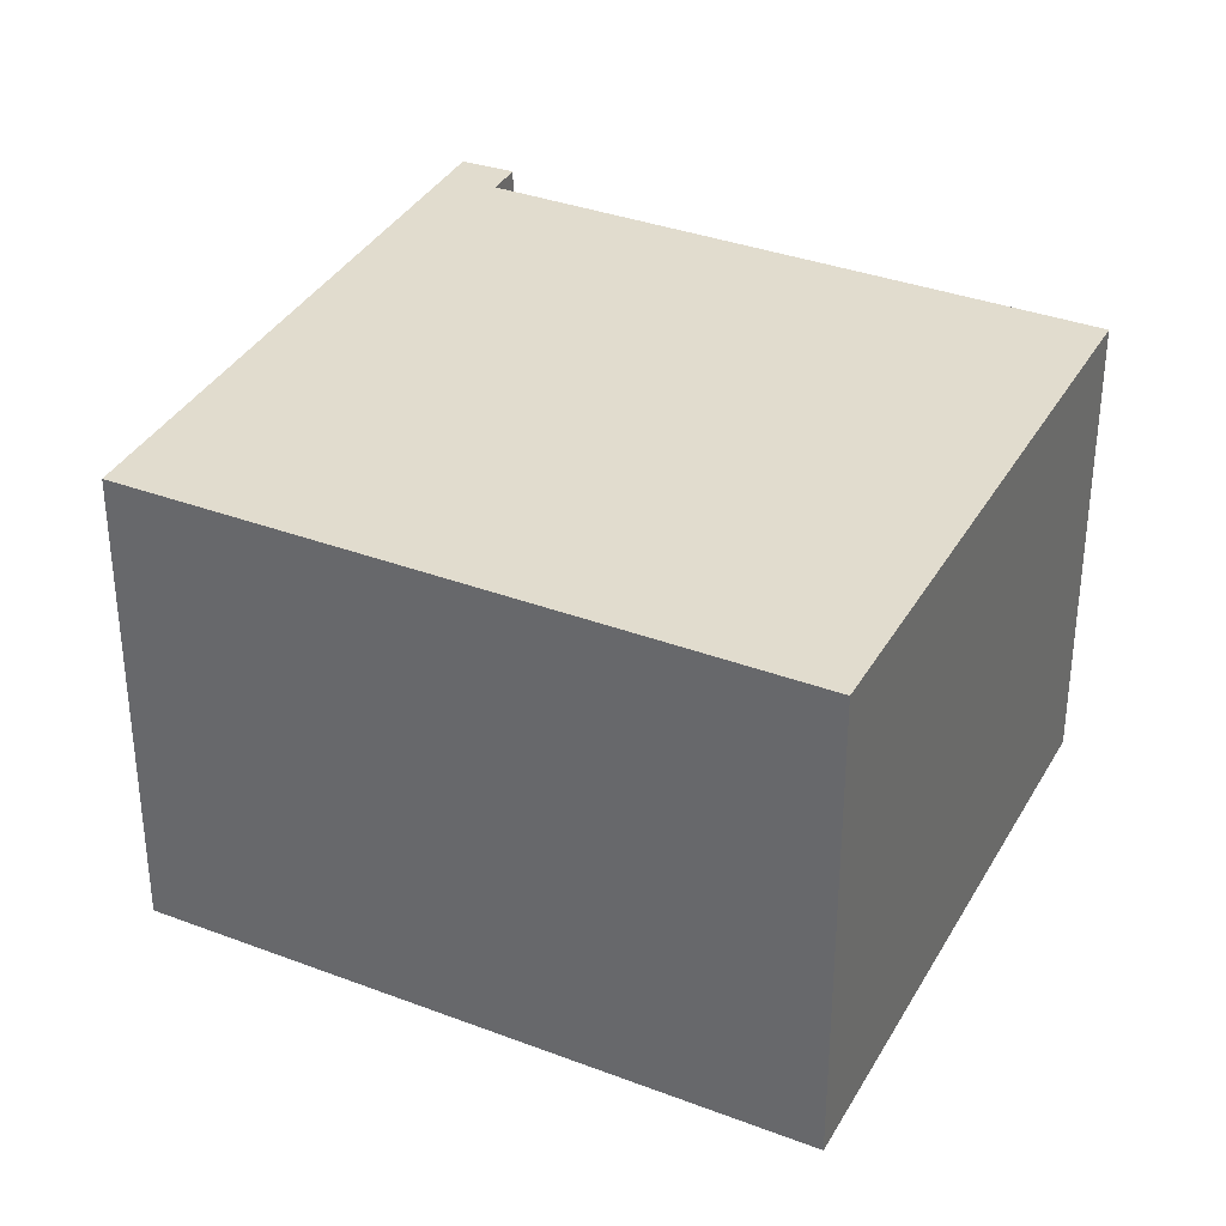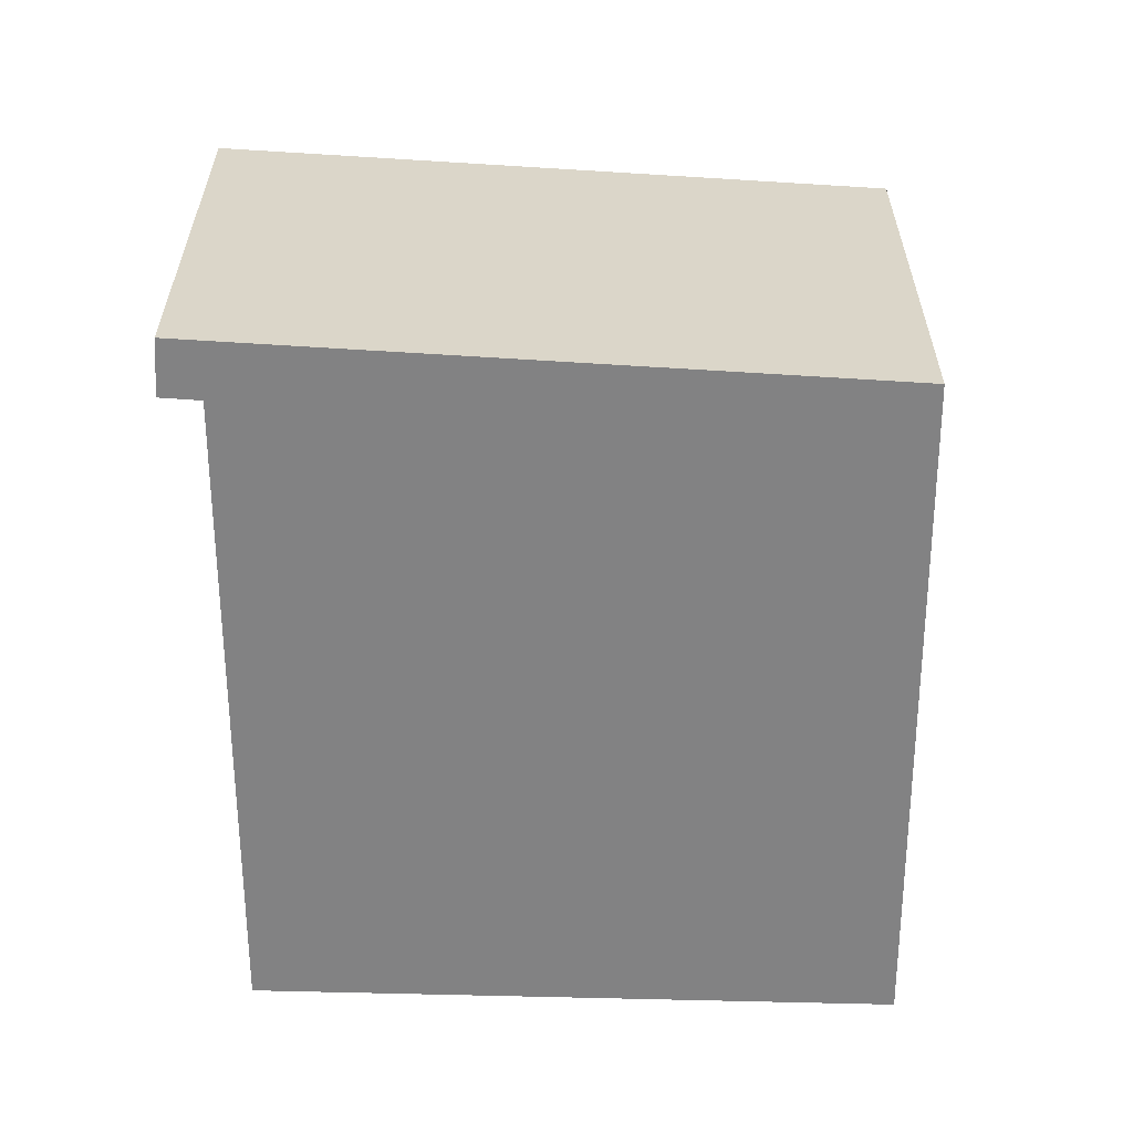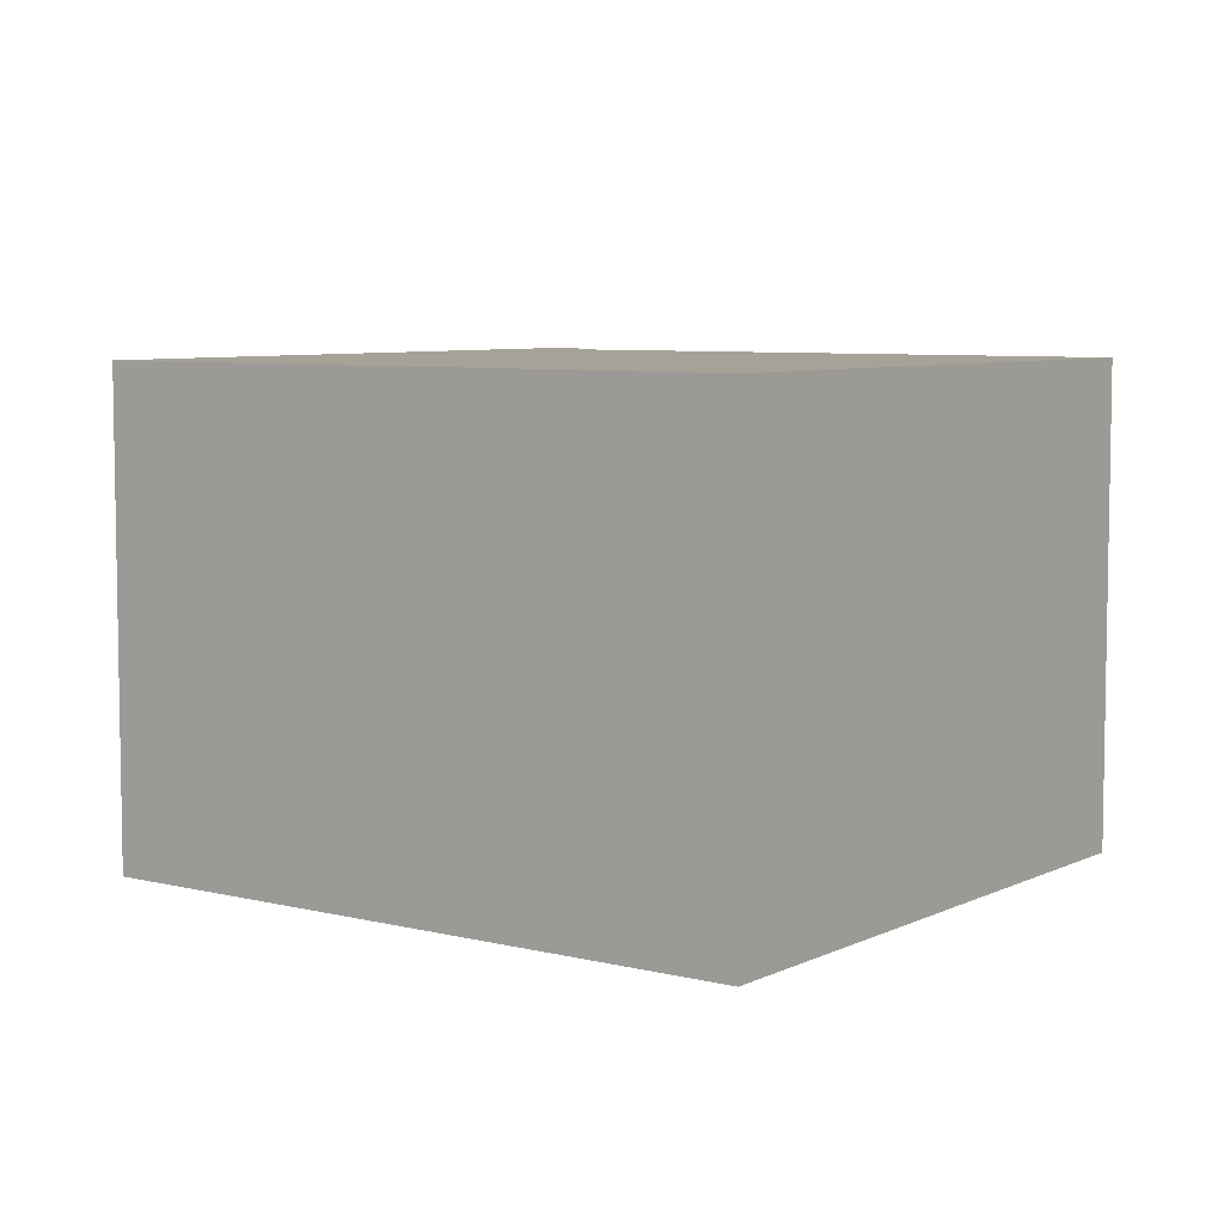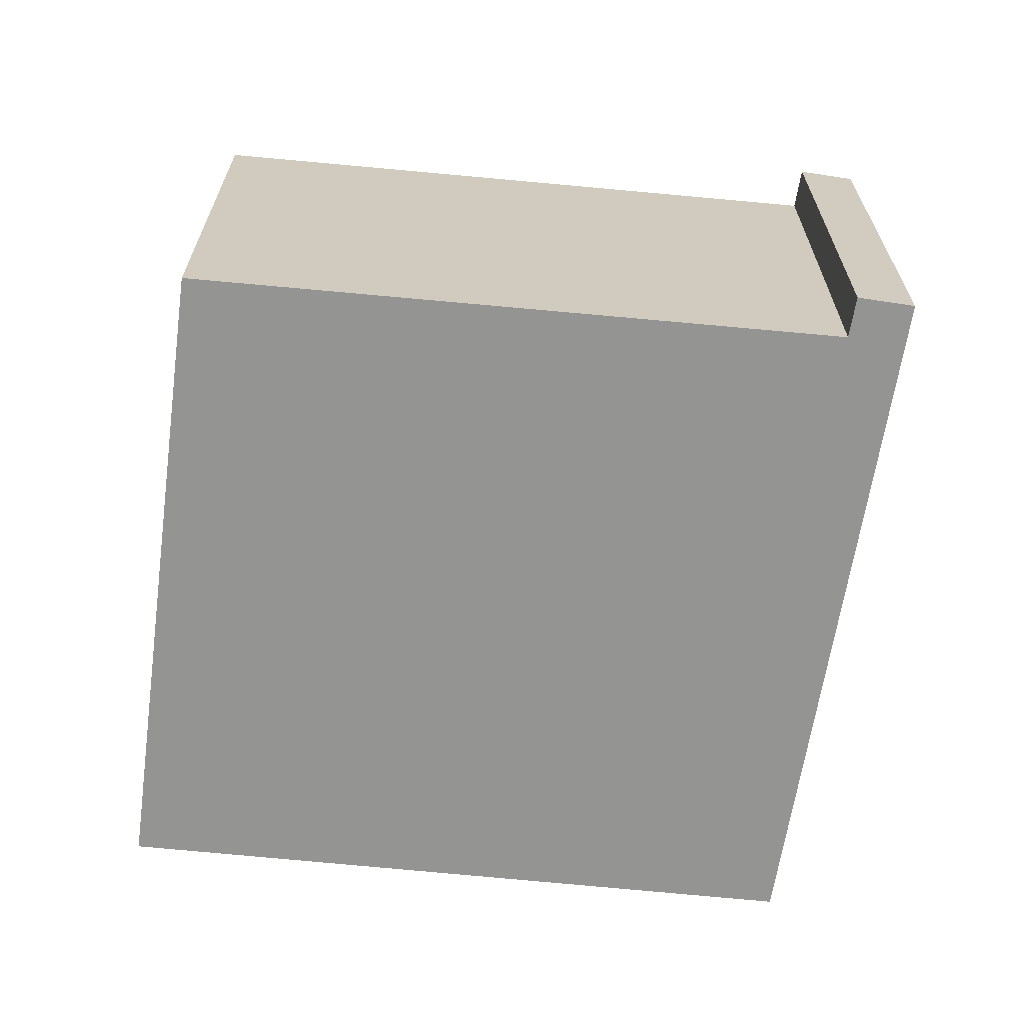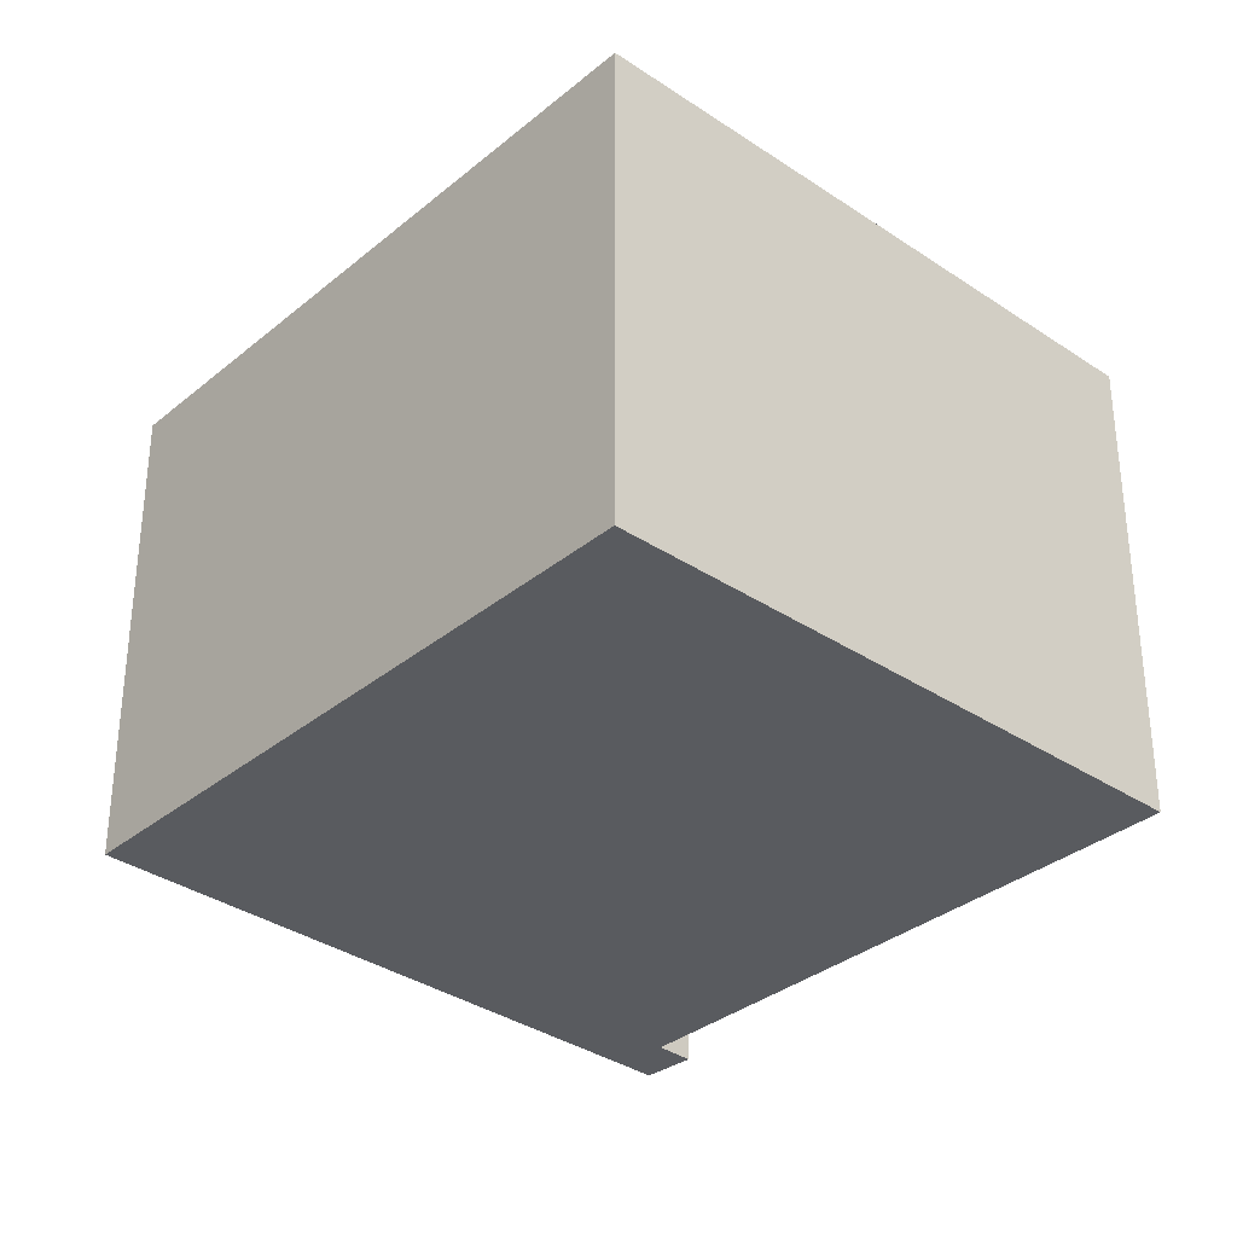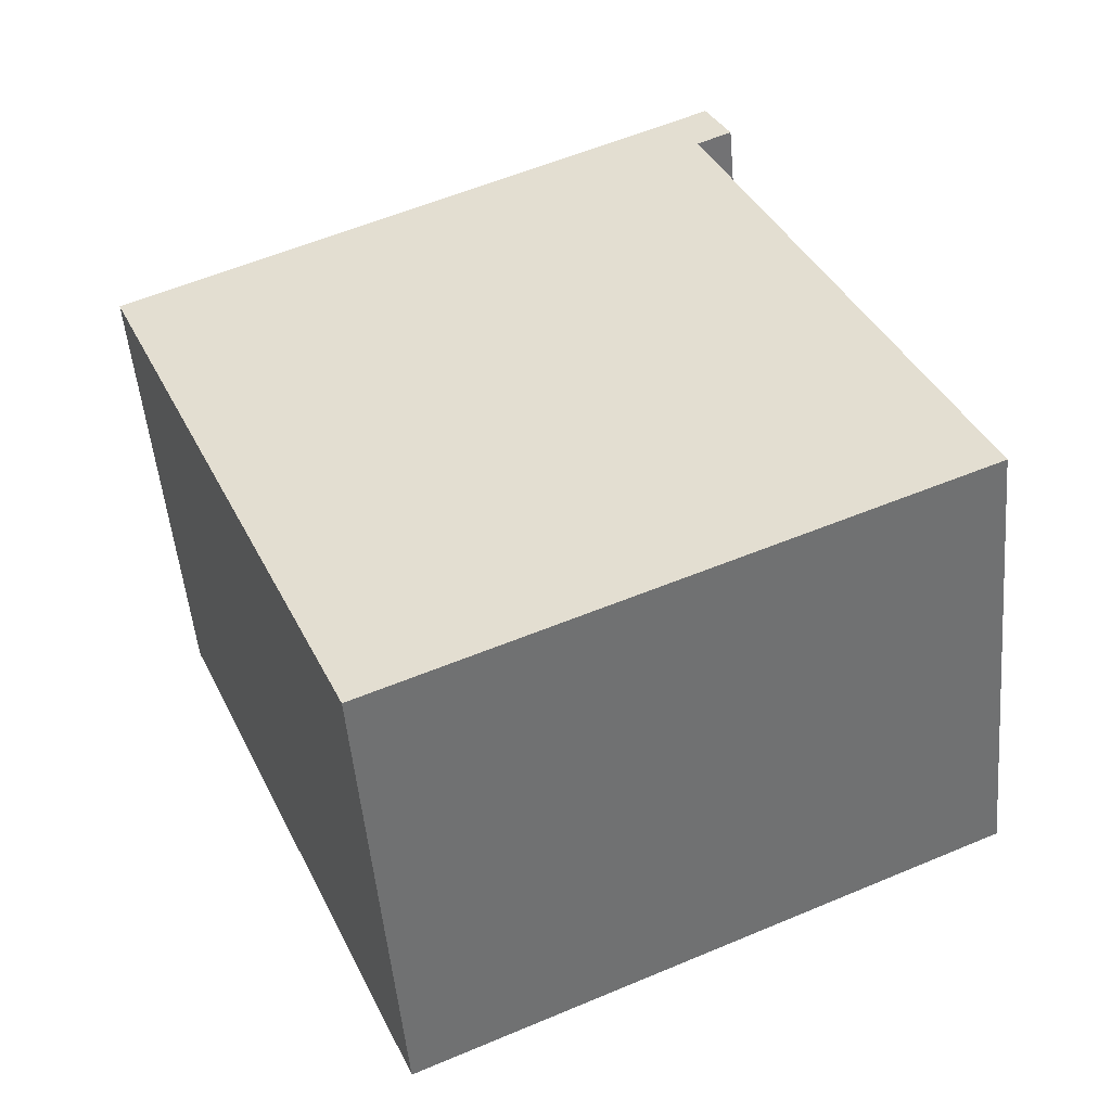
<metadata>
{"format":"obj","ext":"obj","renderer":"f3d","projection":"perspective","resolution":1024,"background":"white","views":[{"elev":34.0,"azim":140.5,"up":"+Y"},{"elev":-60.8,"azim":23.1,"up":"+Y"},{"elev":6.5,"azim":150.2,"up":"+Y"},{"elev":-66.9,"azim":-72.6,"up":"+Y"},{"elev":-32.7,"azim":161.9,"up":"+Y"},{"elev":-51.1,"azim":-175.0,"up":"+Z"}]}
</metadata>
<code>
v  1.355 4.228 -0.623
v  7.631 4.228 3.228
v  5.214 4.228 -2.398
v  0 4.228 2.589e-16
v  0.021 4.228 0.05
v  1.458 4.228 3.48
v  2.249 4.228 5.369
v  2.192 4.228 5.398
v  1.921 4.228 5.537
v  2.394 4.228 5.87
v  2.146 4.228 5.996
v  2.615 4.228 5.759
v  0 0 0
v  0.021 -3.062e-18 0.05
v  1.458 -2.131e-16 3.48
v  2.249 -3.288e-16 5.369
v  1.921 -3.39e-16 5.537
v  2.146 -3.671e-16 5.996
v  2.192 -3.305e-16 5.398
v  1.355 3.815e-17 -0.623
v  5.214 1.468e-16 -2.398
v  7.631 -1.977e-16 3.228
v  2.394 -3.594e-16 5.87
v  2.615 -3.526e-16 5.759
g defaultobject
f 1 2 3
f 2 1 4
f 2 4 5
f 2 5 6
f 2 6 7
f 2 7 8
f 2 8 9
f 2 9 10
f 10 9 11
f 2 10 12
f 13 5 4
f 5 13 6
f 6 13 7
f 7 13 14
f 7 14 15
f 7 15 16
f 17 11 9
f 11 17 18
f 16 8 7
f 8 16 9
f 9 16 17
f 17 16 19
f 1 13 4
f 13 1 3
f 13 3 20
f 20 3 21
f 18 10 11
f 10 18 12
f 12 18 2
f 2 18 22
f 22 18 23
f 22 23 24
f 22 3 2
f 3 22 21
f 17 23 18
f 23 17 24
f 24 17 22
f 22 17 19
f 22 19 16
f 22 16 15
f 22 15 21
f 21 15 14
f 21 14 20
f 20 14 13

</code>
